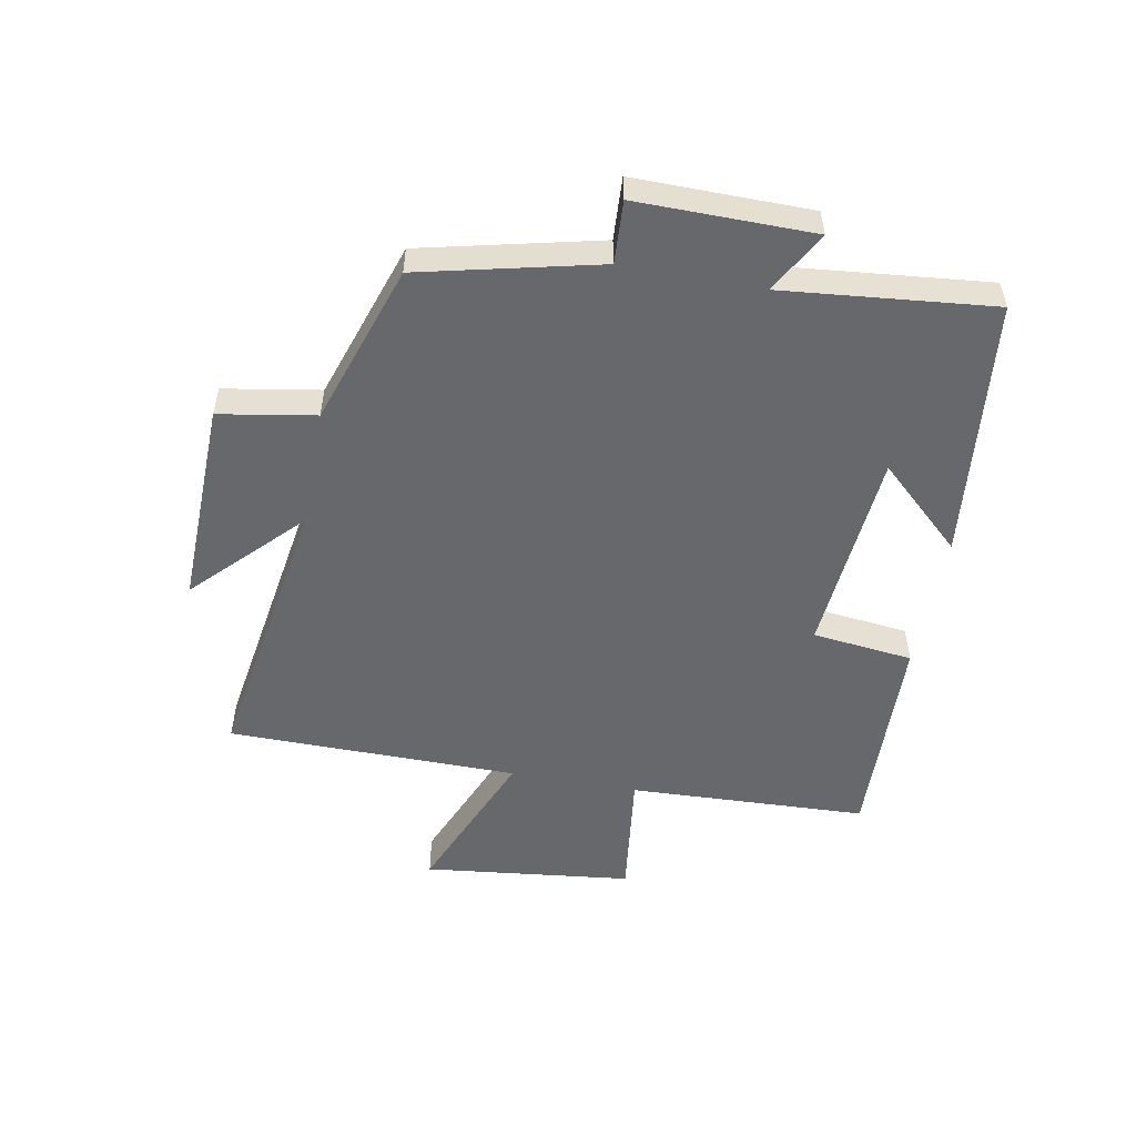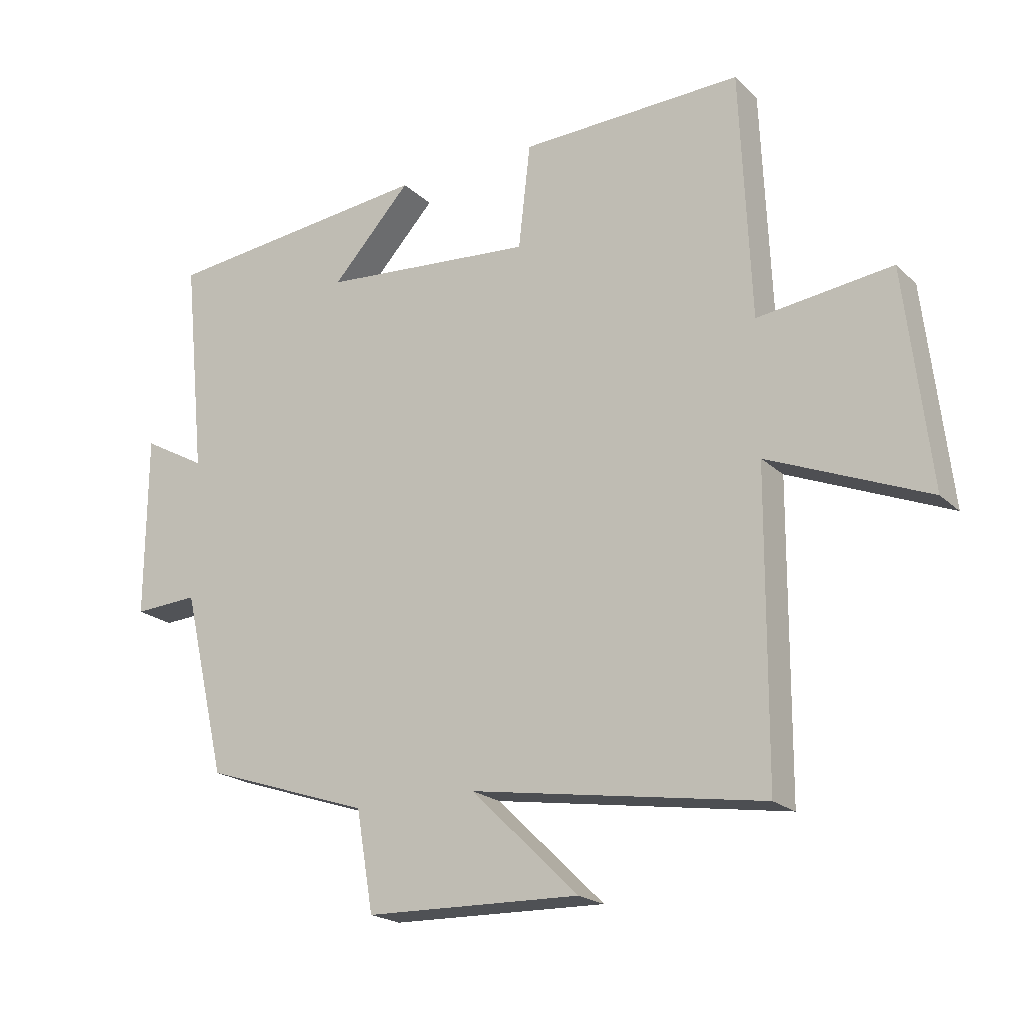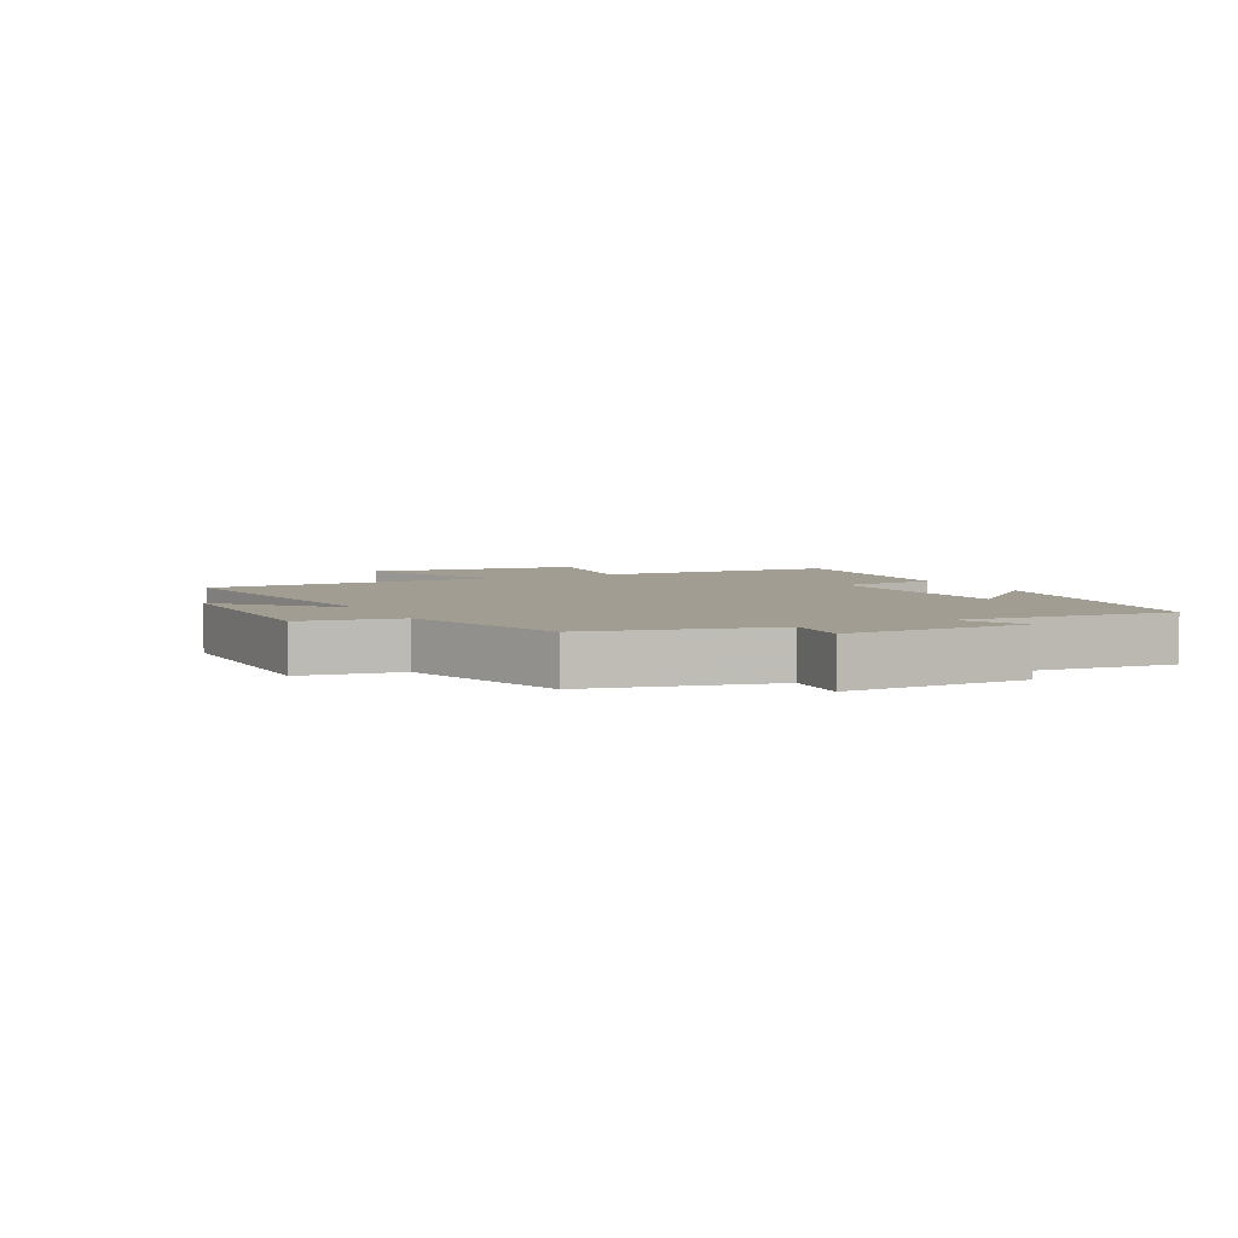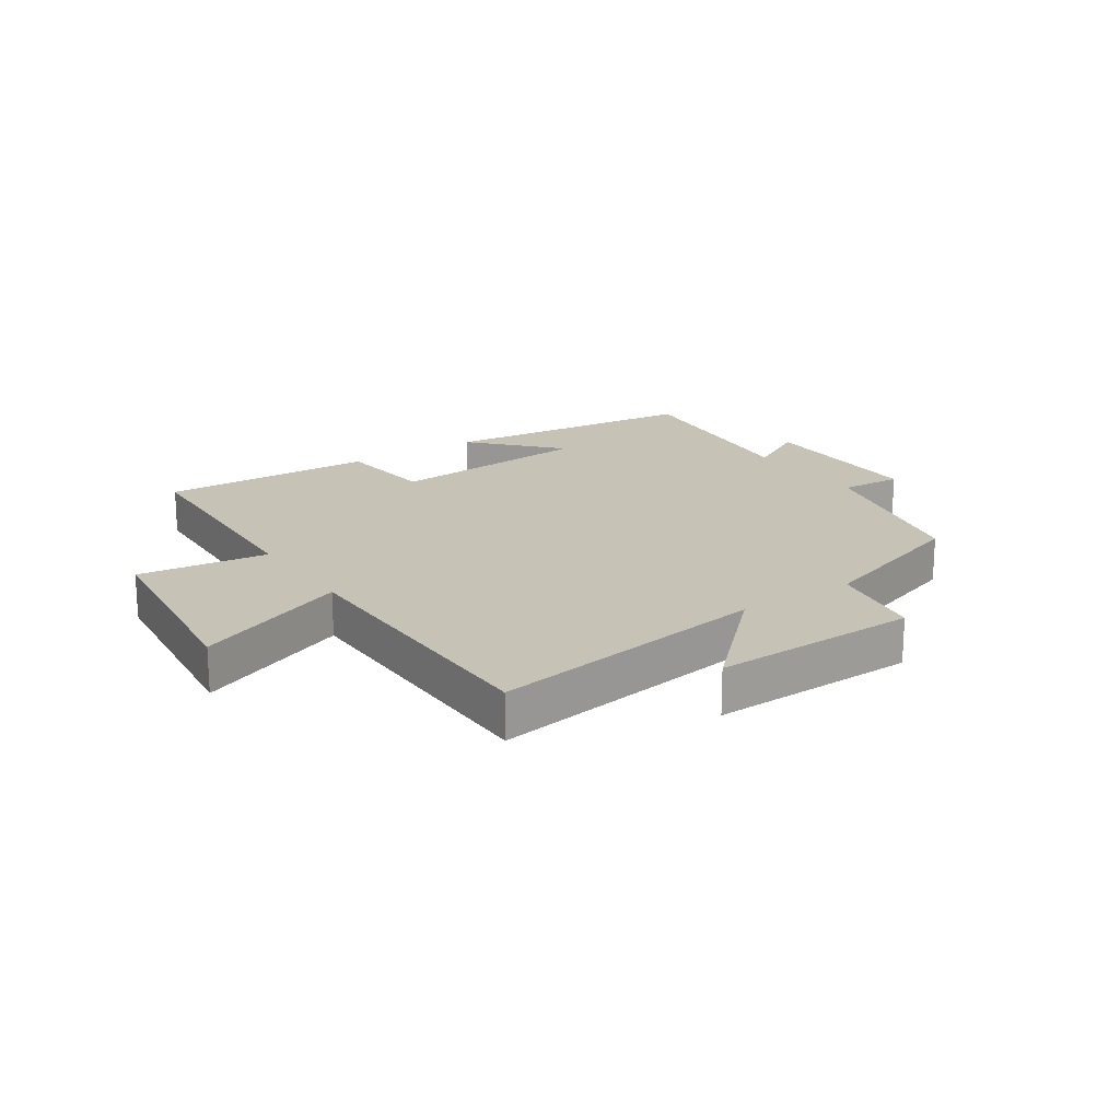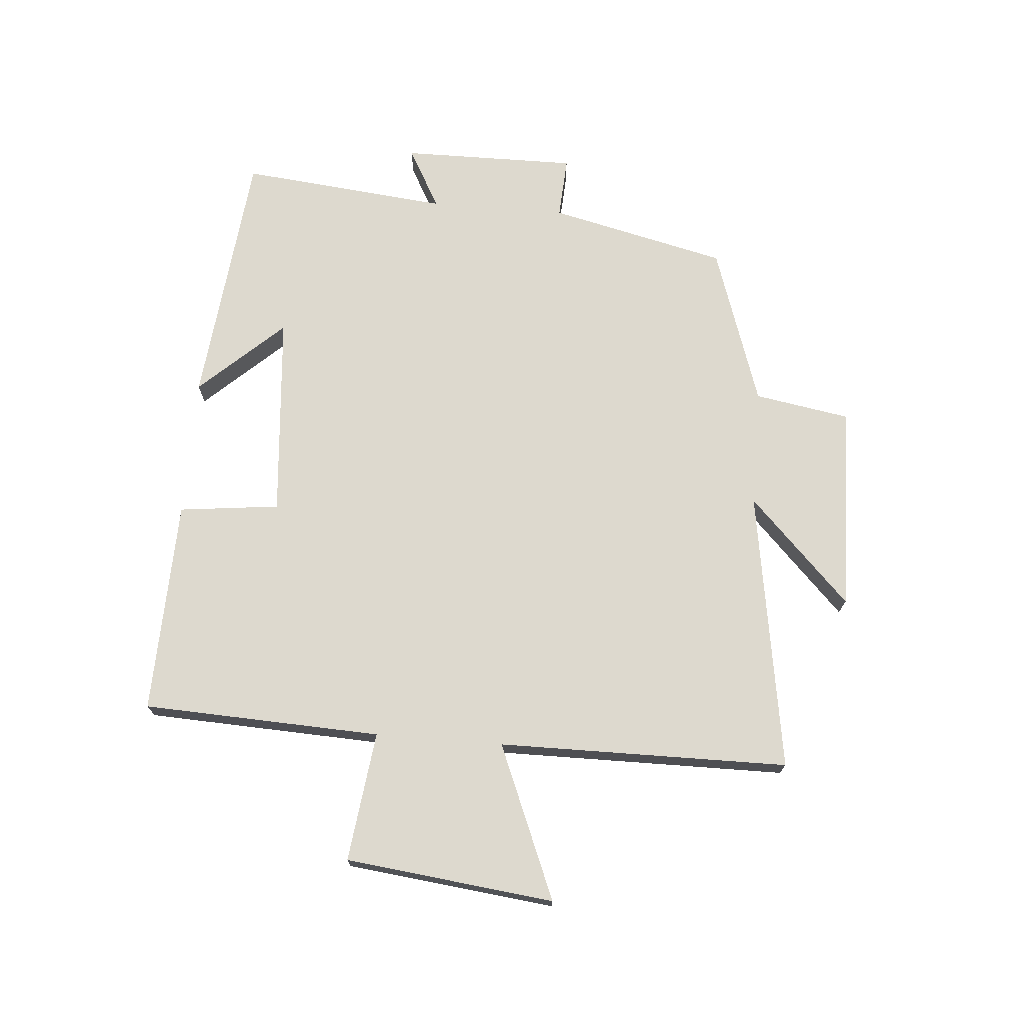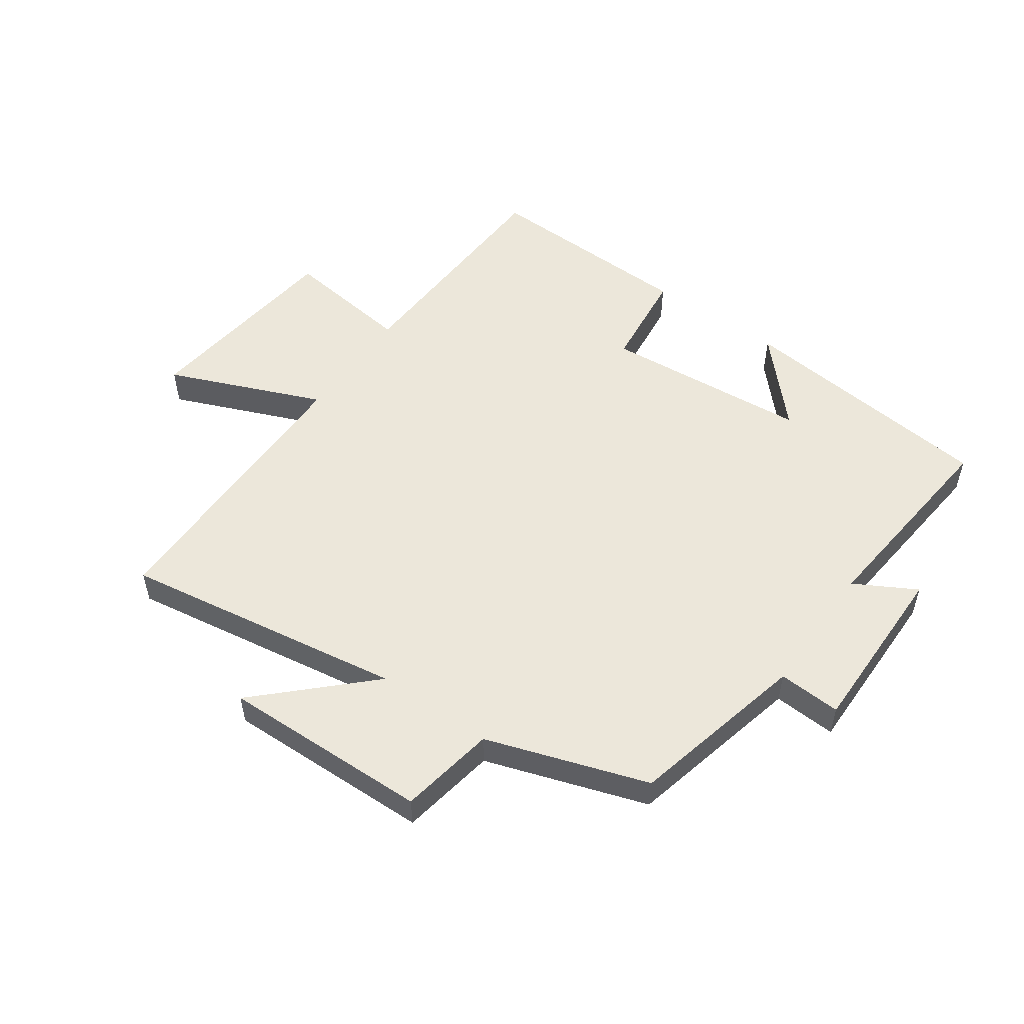
<metadata>
{"format":"obj","ext":"obj","renderer":"f3d","projection":"perspective","resolution":1024,"background":"white","views":[{"elev":-52.4,"azim":-100.6,"up":"+Y"},{"elev":-20.4,"azim":32.0,"up":"+Z"},{"elev":4.8,"azim":-116.6,"up":"+Y"},{"elev":18.9,"azim":146.1,"up":"+Y"},{"elev":71.8,"azim":94.6,"up":"+Y"},{"elev":52.9,"azim":-144.8,"up":"+Y"}]}
</metadata>
<code>
v 0.497 0.07 -0.573
v 0.032 0.07 -0.5
v 0.203 0.07 -0.666
v -0.139 0.07 -0.658
v -0.166 0.07 -0.5
v -0.431 0.07 -0.412
v -0.5 0.07 -0.119
v -0.603 0.07 -0.125
v -0.601 0.07 0.165
v -0.5 0.07 0.109
v -0.535 0.07 0.454
v -0.103 0.07 0.5
v -0.23 0.07 0.362
v 0.11 0.07 0.334
v 0.129 0.07 0.5
v 0.483 0.07 0.511
v 0.5 0.07 0.118
v 0.714 0.07 0.145
v 0.754 0.07 -0.199
v 0.5 0.07 -0.094
v 0.497 0 -0.573
v 0.032 0 -0.5
v 0.203 0 -0.666
v -0.139 0 -0.658
v -0.166 0 -0.5
v -0.431 0 -0.412
v -0.5 0 -0.119
v -0.603 0 -0.125
v -0.601 0 0.165
v -0.5 0 0.109
v -0.535 0 0.454
v -0.103 0 0.5
v -0.23 0 0.362
v 0.11 0 0.334
v 0.129 0 0.5
v 0.483 0 0.511
v 0.5 0 0.118
v 0.714 0 0.145
v 0.754 0 -0.199
v 0.5 0 -0.094
f 17 18 19 20
f 20 1 2
f 17 20 2
f 16 17 2
f 15 16 2
f 14 15 2
f 13 14 2
f 10 11 12 13
f 10 13 2
f 7 8 9 10
f 7 10 2
f 6 7 2
f 5 6 2
f 2 3 4 5
f 40 39 38 37
f 22 21 40
f 22 40 37
f 22 37 36
f 22 36 35
f 22 35 34
f 22 34 33
f 33 32 31 30
f 22 33 30
f 30 29 28 27
f 22 30 27
f 22 27 26
f 22 26 25
f 25 24 23 22
f 1 21 22 2
f 2 22 23 3
f 3 23 24 4
f 4 24 25 5
f 5 25 26 6
f 6 26 27 7
f 7 27 28 8
f 8 28 29 9
f 9 29 30 10
f 10 30 31 11
f 11 31 32 12
f 12 32 33 13
f 13 33 34 14
f 14 34 35 15
f 15 35 36 16
f 16 36 37 17
f 17 37 38 18
f 18 38 39 19
f 19 39 40 20
f 20 40 21 1

</code>
